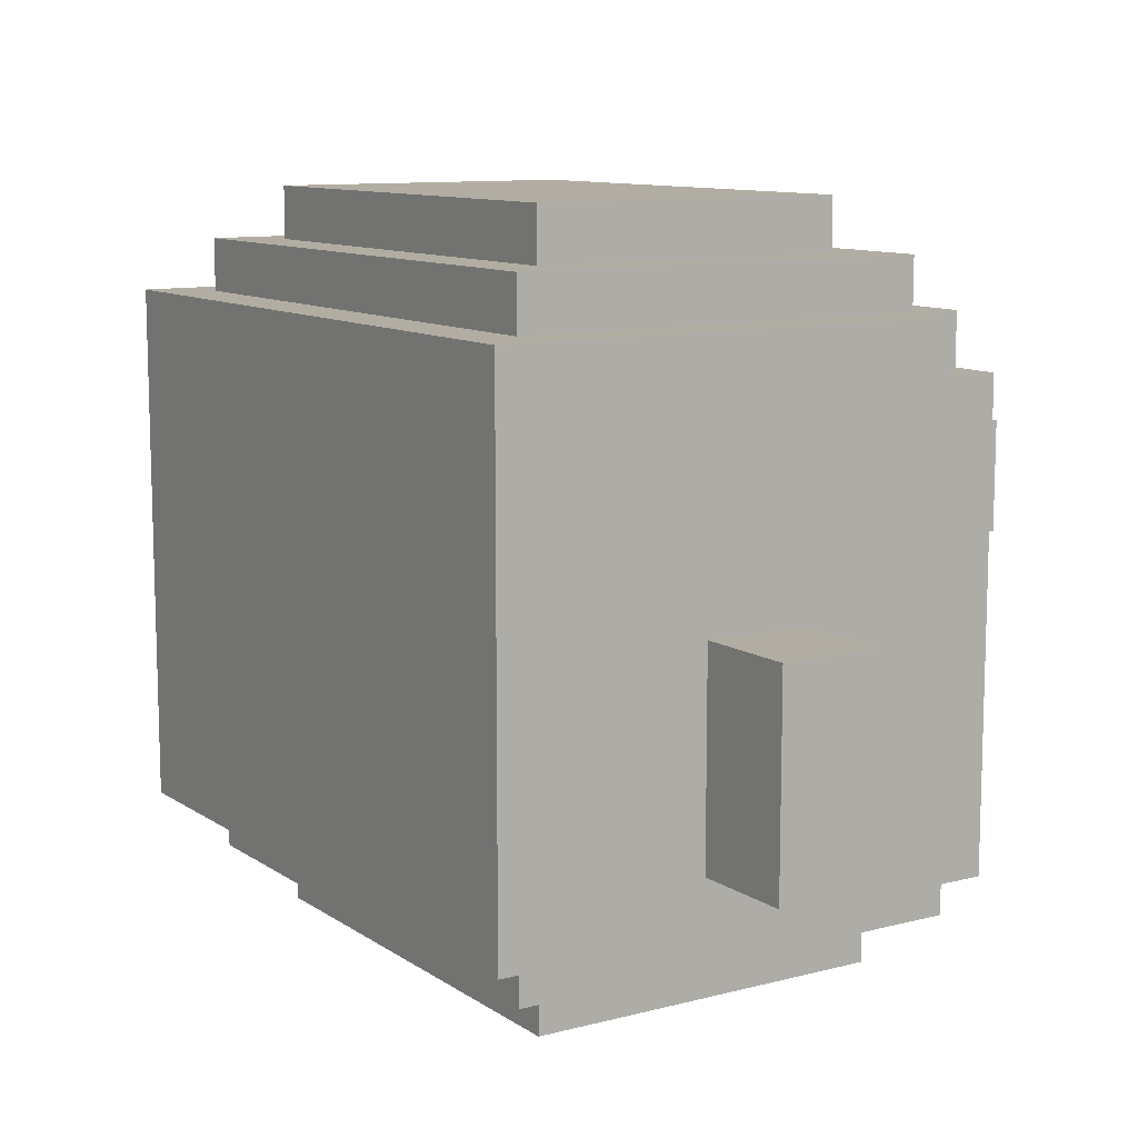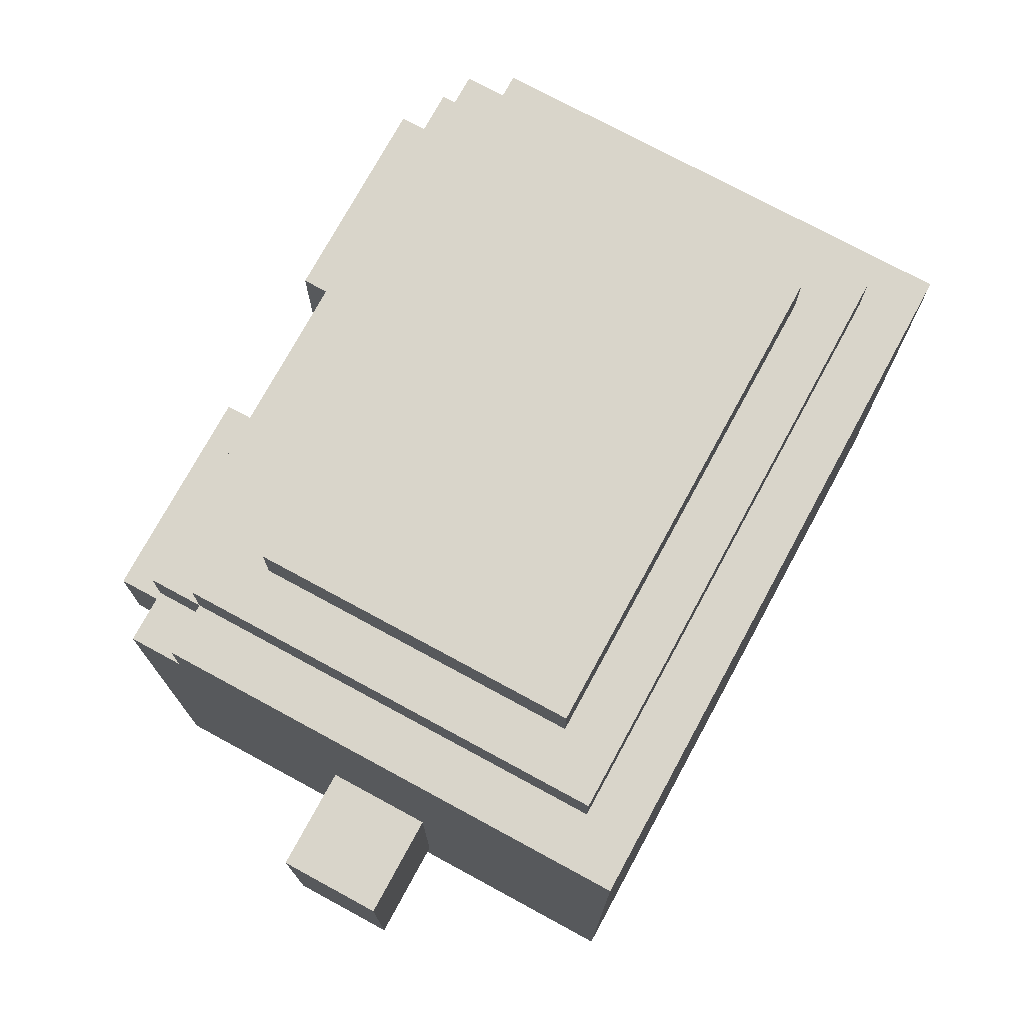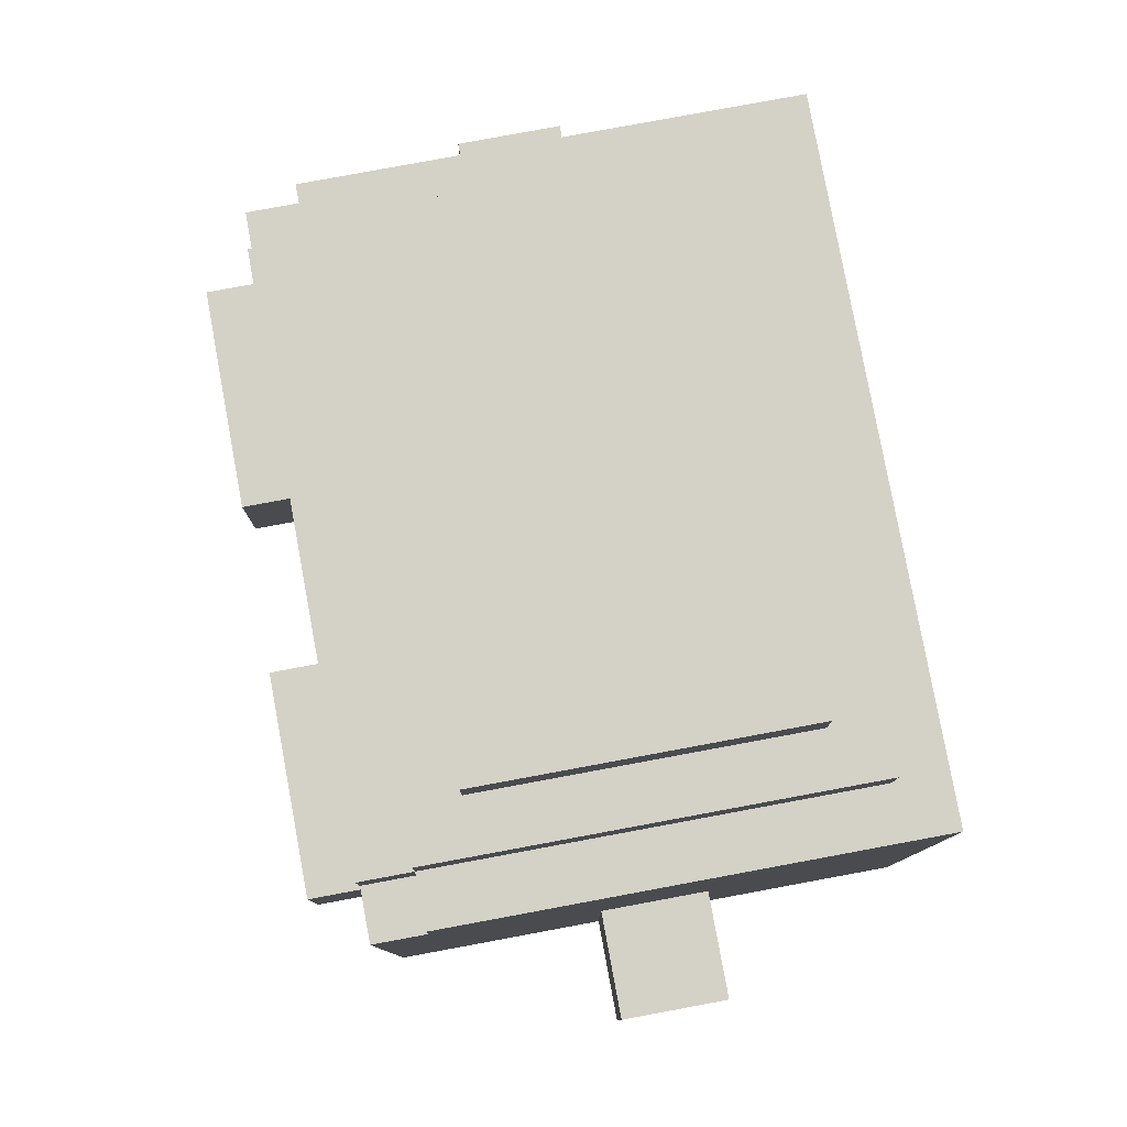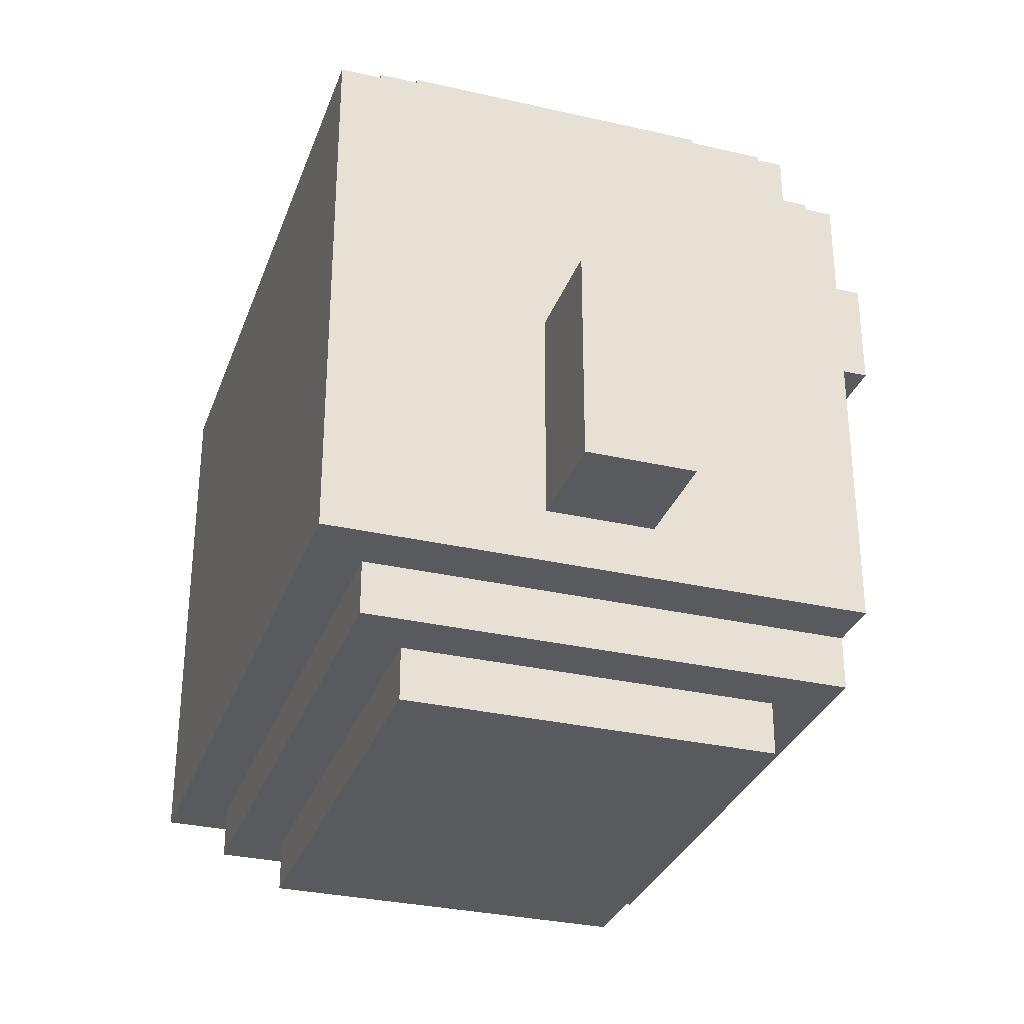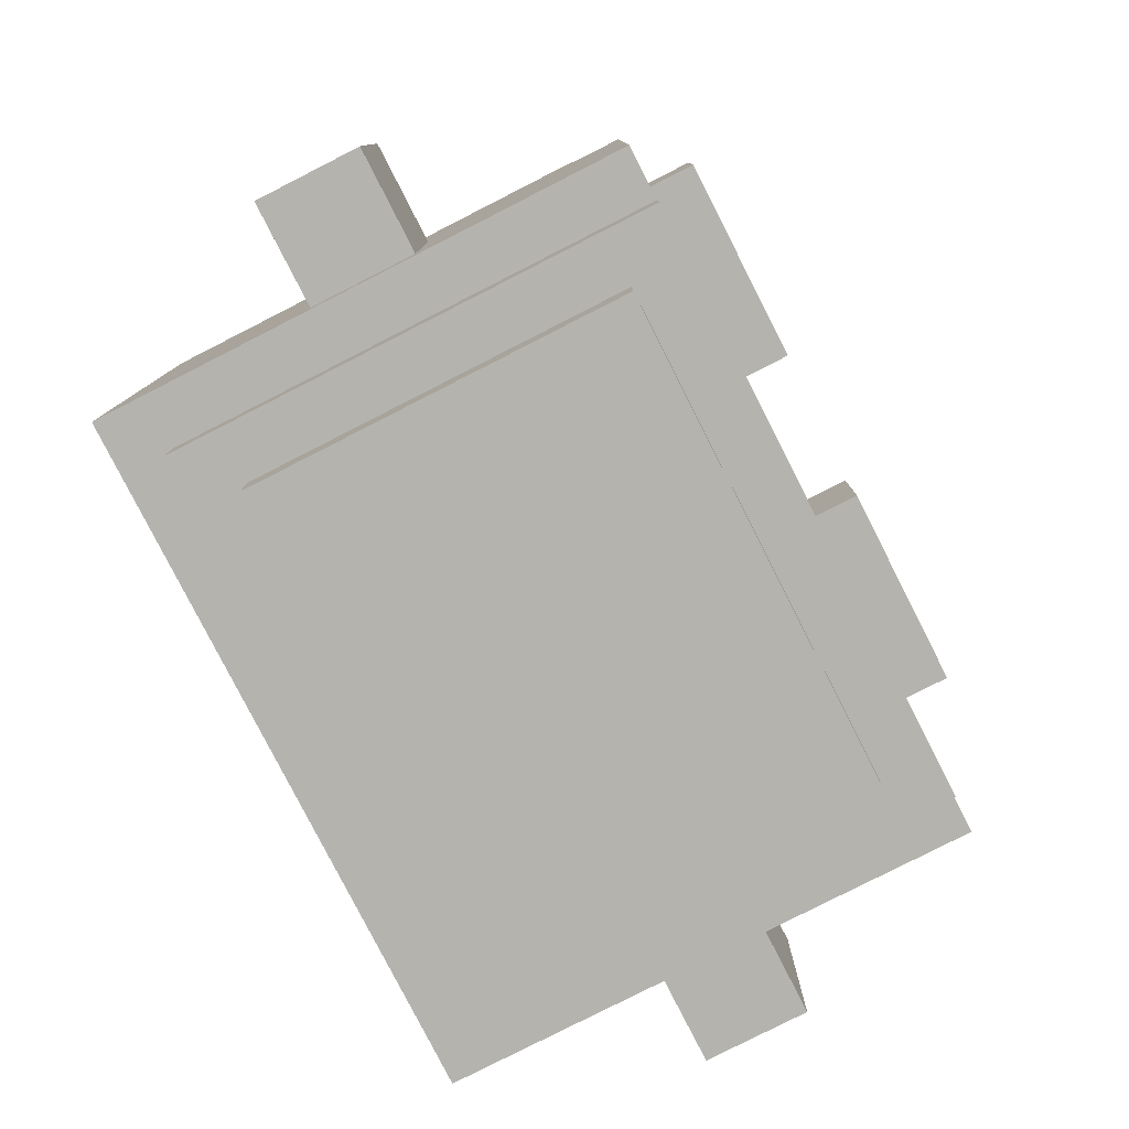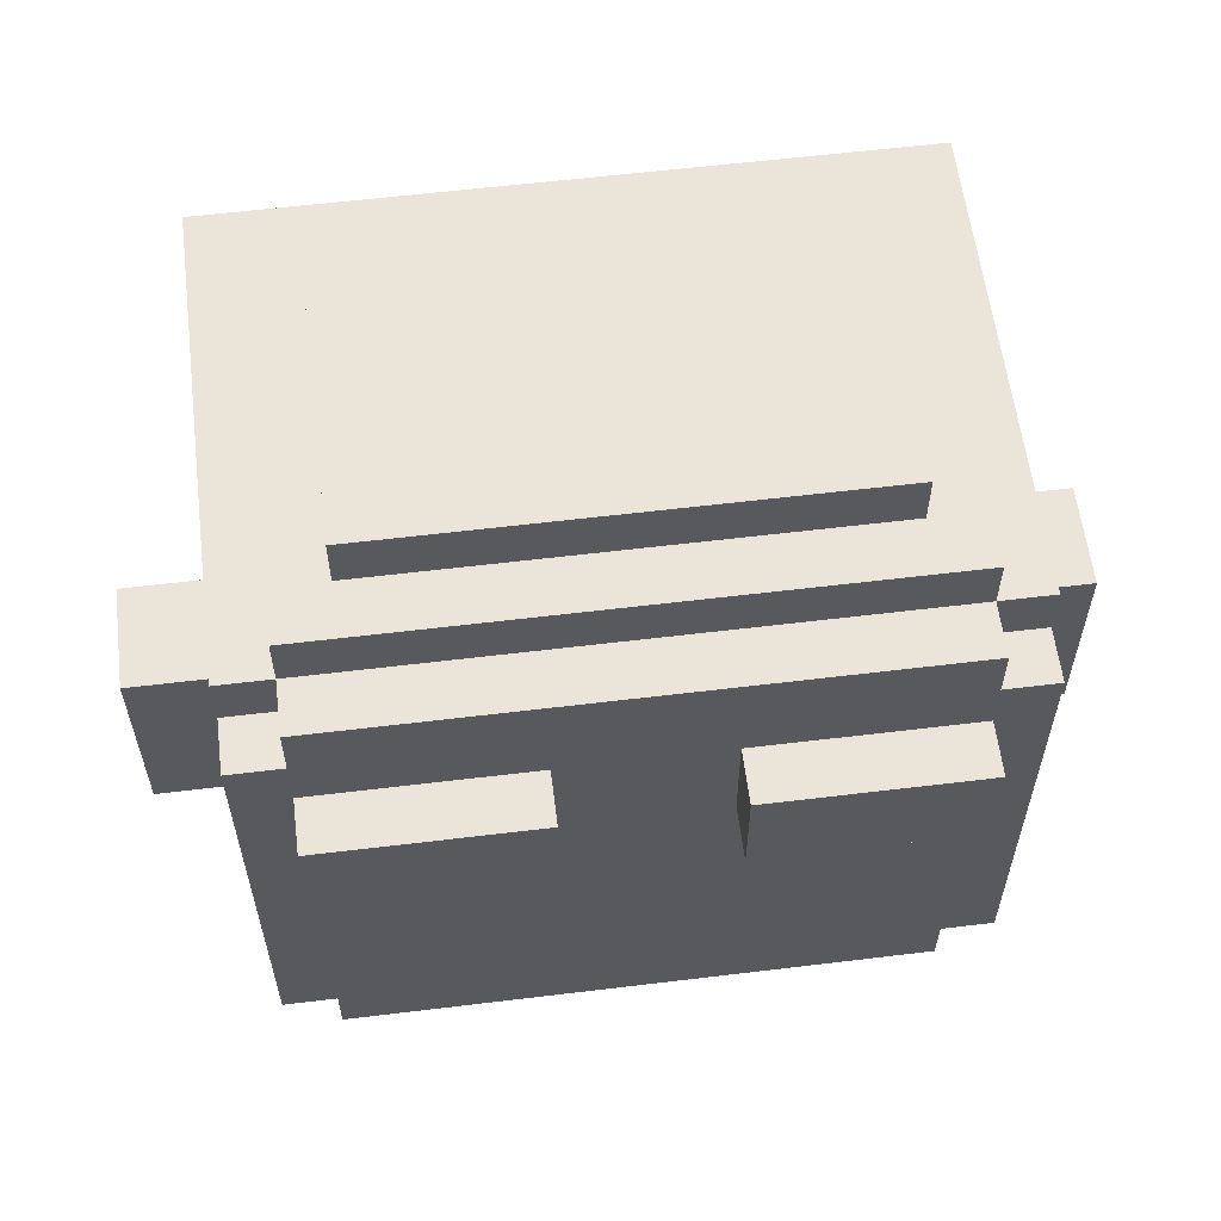
<metadata>
{"format":"obj","ext":"obj","renderer":"f3d","projection":"perspective","resolution":1024,"background":"white","views":[{"elev":10.6,"azim":57.3,"up":"+Y"},{"elev":74.4,"azim":-61.5,"up":"+Y"},{"elev":79.8,"azim":-100.5,"up":"+Y"},{"elev":-31.2,"azim":71.9,"up":"+Y"},{"elev":-79.9,"azim":117.0,"up":"+Y"},{"elev":59.4,"azim":172.9,"up":"+Y"}]}
</metadata>
<code>
o head_1
v -0.8 2.2 -0.2
v -0.8 2.2 -0.4
v -0.8 2.6 -0.2
v -0.8 2.6 -0.4
v -0.6 2.1 0.2
v -0.6 2.1 -0.8
v -0.6 2.2 -0.2
v -0.6 2.2 -0.4
v -0.6 2.3 -0.4
v -0.6 2.5 -0.4
v -0.6 2.6 -0.2
v -0.6 2.6 -0.4
v -0.6 3 -0.7
v -0.6 3 -0.8
v -0.6 3.1 0.2
v -0.6 3.1 -0.7
v -0.5 2 0.1
v -0.5 2 -0.8
v -0.5 2.1 0.1
v -0.5 2.1 -0.8
v -0.5 2.7 -0.8
v -0.5 2.7 -0.9
v -0.5 2.9 -0.8
v -0.5 2.9 -0.9
v -0.5 3 -0.7
v -0.5 3 -0.8
v -0.5 3.1 0.1
v -0.5 3.1 -0.7
v -0.5 3.1 -0.8
v -0.5 3.2 0.1
v -0.5 3.2 -0.7
v -0.4 1.9 0
v -0.4 1.9 -0.7
v -0.4 2 0
v -0.4 2 -0.7
v -0.4 3.2 0
v -0.4 3.2 -0.6
v -0.4 3.3 0
v -0.4 3.3 -0.6
v 0.2 2.7 -0.8
v 0.2 2.7 -0.9
v 0.2 2.9 -0.8
v 0.2 2.9 -0.9
v -0.1 2.7 -0.8
v -0.1 2.7 -0.9
v -0.1 2.9 -0.8
v -0.1 2.9 -0.9
v 0.5 1.9 0
v 0.5 1.9 -0.7
v 0.5 2 0
v 0.5 2 -0.7
v 0.5 3.2 0
v 0.5 3.2 -0.6
v 0.5 3.3 0
v 0.5 3.3 -0.6
v 0.6 2 0.1
v 0.6 2 -0.8
v 0.6 2.1 0.1
v 0.6 2.1 -0.8
v 0.6 2.7 -0.8
v 0.6 2.7 -0.9
v 0.6 2.9 -0.8
v 0.6 2.9 -0.9
v 0.6 3 -0.7
v 0.6 3 -0.8
v 0.6 3.1 0.1
v 0.6 3.1 -0.7
v 0.6 3.1 -0.8
v 0.6 3.2 0.1
v 0.6 3.2 -0.7
v 0.7 2.1 0.2
v 0.7 2.1 -0.8
v 0.7 2.2 -0.2
v 0.7 2.2 -0.4
v 0.7 2.3 -0.4
v 0.7 2.5 -0.4
v 0.7 2.6 -0.2
v 0.7 2.6 -0.4
v 0.7 3 -0.7
v 0.7 3 -0.8
v 0.7 3.1 0.2
v 0.7 3.1 -0.7
v 0.9 2.2 -0.2
v 0.9 2.2 -0.4
v 0.9 2.6 -0.2
v 0.9 2.6 -0.4
v -0.6 2.1 0.2
v -0.6 3.1 0.2
v 0.7 2.1 0.2
v 0.7 3.1 0.2
v -0.5 2 0.1
v -0.5 2.1 0.1
v -0.5 3.1 0.1
v -0.5 3.2 0.1
v 0.6 2 0.1
v 0.6 2.1 0.1
v 0.6 3.1 0.1
v 0.6 3.2 0.1
v -0.4 1.9 0
v -0.4 2 0
v -0.4 3.2 0
v -0.4 3.3 0
v 0.5 1.9 0
v 0.5 2 0
v 0.5 3.2 0
v 0.5 3.3 0
v -0.8 2.2 -0.2
v -0.8 2.6 -0.2
v -0.6 2.2 -0.2
v -0.6 2.6 -0.2
v 0.7 2.2 -0.2
v 0.7 2.6 -0.2
v 0.9 2.2 -0.2
v 0.9 2.6 -0.2
v -0.8 2.2 -0.4
v -0.8 2.6 -0.4
v -0.7 2.3 -0.4
v -0.7 2.5 -0.4
v -0.6 2.2 -0.4
v -0.6 2.3 -0.4
v -0.6 2.5 -0.4
v -0.6 2.6 -0.4
v 0.7 2.2 -0.4
v 0.7 2.3 -0.4
v 0.7 2.5 -0.4
v 0.7 2.6 -0.4
v 0.8 2.3 -0.4
v 0.8 2.5 -0.4
v 0.9 2.2 -0.4
v 0.9 2.6 -0.4
v -0.4 3.2 -0.6
v -0.4 3.3 -0.6
v 0.5 3.2 -0.6
v 0.5 3.3 -0.6
v -0.6 3 -0.7
v -0.6 3.1 -0.7
v -0.5 3 -0.7
v -0.5 3.1 -0.7
v -0.5 3.2 -0.7
v -0.4 1.9 -0.7
v -0.4 2 -0.7
v 0.5 1.9 -0.7
v 0.5 2 -0.7
v 0.6 3 -0.7
v 0.6 3.1 -0.7
v 0.6 3.2 -0.7
v 0.7 3 -0.7
v 0.7 3.1 -0.7
v -0.6 2.1 -0.8
v -0.6 3 -0.8
v -0.5 2 -0.8
v -0.5 2.1 -0.8
v -0.5 2.7 -0.8
v -0.5 2.9 -0.8
v -0.5 3 -0.8
v -0.5 3.1 -0.8
v -0.3 2.2 -0.8
v -0.3 2.3 -0.8
v -0.3 2.7 -0.8
v -0.1 2.2 -0.8
v -0.1 2.3 -0.8
v -0.1 2.7 -0.8
v -0.1 2.9 -0.8
v 0.2 2.2 -0.8
v 0.2 2.3 -0.8
v 0.2 2.7 -0.8
v 0.2 2.9 -0.8
v 0.4 2.2 -0.8
v 0.4 2.3 -0.8
v 0.4 2.7 -0.8
v 0.6 2 -0.8
v 0.6 2.1 -0.8
v 0.6 2.7 -0.8
v 0.6 2.9 -0.8
v 0.6 3 -0.8
v 0.6 3.1 -0.8
v 0.7 2.1 -0.8
v 0.7 3 -0.8
v -0.5 2.7 -0.9
v -0.5 2.9 -0.9
v -0.1 2.7 -0.9
v -0.1 2.9 -0.9
v 0.2 2.7 -0.9
v 0.2 2.9 -0.9
v 0.6 2.7 -0.9
v 0.6 2.9 -0.9
v -0.4 1.9 0
v 0.5 1.9 0
v -0.4 1.9 -0.7
v 0.5 1.9 -0.7
v -0.5 2 0.1
v 0.6 2 0.1
v -0.4 2 0
v 0.5 2 0
v -0.4 2 -0.7
v 0.5 2 -0.7
v -0.5 2 -0.8
v 0.6 2 -0.8
v -0.6 2.1 0.2
v 0.7 2.1 0.2
v -0.5 2.1 0.1
v 0.6 2.1 0.1
v -0.6 2.1 -0.8
v -0.5 2.1 -0.8
v 0.6 2.1 -0.8
v 0.7 2.1 -0.8
v -0.8 2.2 -0.2
v -0.6 2.2 -0.2
v 0.7 2.2 -0.2
v 0.9 2.2 -0.2
v -0.8 2.2 -0.4
v -0.6 2.2 -0.4
v 0.7 2.2 -0.4
v 0.9 2.2 -0.4
v -0.5 2.7 -0.8
v -0.3 2.7 -0.8
v -0.1 2.7 -0.8
v 0.2 2.7 -0.8
v 0.4 2.7 -0.8
v 0.6 2.7 -0.8
v -0.5 2.7 -0.9
v -0.1 2.7 -0.9
v 0.2 2.7 -0.9
v 0.6 2.7 -0.9
v -0.8 2.6 -0.2
v -0.6 2.6 -0.2
v 0.7 2.6 -0.2
v 0.9 2.6 -0.2
v -0.8 2.6 -0.4
v -0.6 2.6 -0.4
v 0.7 2.6 -0.4
v 0.9 2.6 -0.4
v -0.5 2.9 -0.8
v -0.1 2.9 -0.8
v 0.2 2.9 -0.8
v 0.6 2.9 -0.8
v -0.5 2.9 -0.9
v -0.1 2.9 -0.9
v 0.2 2.9 -0.9
v 0.6 2.9 -0.9
v -0.6 3 -0.7
v -0.5 3 -0.7
v 0.6 3 -0.7
v 0.7 3 -0.7
v -0.6 3 -0.8
v -0.5 3 -0.8
v 0.6 3 -0.8
v 0.7 3 -0.8
v -0.6 3.1 0.2
v 0.7 3.1 0.2
v -0.5 3.1 0.1
v 0.6 3.1 0.1
v -0.6 3.1 -0.7
v -0.5 3.1 -0.7
v 0.6 3.1 -0.7
v 0.7 3.1 -0.7
v -0.5 3.1 -0.8
v 0.6 3.1 -0.8
v -0.5 3.2 0.1
v 0.6 3.2 0.1
v -0.4 3.2 0
v 0.5 3.2 0
v -0.4 3.2 -0.6
v 0.5 3.2 -0.6
v -0.5 3.2 -0.7
v 0.6 3.2 -0.7
v -0.4 3.3 0
v 0.5 3.3 0
v -0.4 3.3 -0.6
v 0.5 3.3 -0.6
f 3 2 1
f 4 2 3
f 7 6 5
f 8 6 7
f 9 6 8
f 10 6 9
f 11 7 5
f 12 6 10
f 13 6 12
f 13 12 11
f 14 6 13
f 15 11 5
f 15 13 11
f 16 13 15
f 19 18 17
f 20 18 19
f 23 22 21
f 24 22 23
f 28 26 25
f 29 26 28
f 30 28 27
f 31 28 30
f 34 33 32
f 35 33 34
f 38 37 36
f 39 37 38
f 42 41 40
f 43 41 42
f 44 45 46
f 46 45 47
f 48 49 50
f 50 49 51
f 52 53 54
f 54 53 55
f 56 57 58
f 58 57 59
f 60 61 62
f 62 61 63
f 64 65 67
f 67 65 68
f 66 67 69
f 69 67 70
f 71 72 73
f 73 72 74
f 74 72 75
f 75 72 76
f 71 73 77
f 76 72 78
f 78 72 79
f 77 78 79
f 79 72 80
f 71 77 81
f 77 79 81
f 81 79 82
f 83 84 85
f 85 84 86
f 89 88 87
f 90 88 89
f 95 92 91
f 96 92 95
f 97 94 93
f 98 94 97
f 103 100 99
f 104 100 103
f 105 102 101
f 106 102 105
f 109 108 107
f 110 108 109
f 113 112 111
f 114 112 113
f 115 116 117
f 117 116 118
f 115 117 119
f 117 118 120
f 119 117 120
f 118 116 121
f 120 118 121
f 121 116 122
f 123 124 127
f 124 125 127
f 125 126 128
f 127 125 128
f 123 127 129
f 127 128 129
f 128 126 130
f 129 128 130
f 131 132 133
f 133 132 134
f 135 136 137
f 137 136 138
f 140 141 142
f 142 141 143
f 138 139 145
f 145 139 146
f 144 145 147
f 147 145 148
f 149 150 152
f 152 150 153
f 153 150 154
f 154 150 155
f 151 152 157
f 152 153 157
f 157 153 158
f 158 153 159
f 151 157 160
f 157 158 160
f 158 159 161
f 160 158 161
f 161 159 162
f 155 156 163
f 154 155 163
f 161 162 164
f 162 163 164
f 160 161 164
f 151 160 164
f 164 163 165
f 165 163 166
f 163 156 167
f 166 163 167
f 151 164 168
f 164 165 168
f 165 166 169
f 168 165 169
f 169 166 170
f 151 168 171
f 168 169 171
f 169 170 171
f 171 170 172
f 172 170 173
f 167 156 174
f 174 156 175
f 175 156 176
f 172 173 177
f 174 175 177
f 173 174 177
f 177 175 178
f 179 180 181
f 181 180 182
f 183 184 185
f 185 184 186
f 189 188 187
f 190 188 189
f 193 192 191
f 194 192 193
f 195 193 191
f 196 192 194
f 197 195 191
f 197 196 195
f 198 192 196
f 198 196 197
f 201 200 199
f 202 200 201
f 203 201 199
f 204 201 203
f 205 200 202
f 206 200 205
f 211 208 207
f 212 208 211
f 213 210 209
f 214 210 213
f 221 216 215
f 221 217 216
f 222 217 221
f 223 220 219
f 223 219 218
f 224 220 223
f 225 226 229
f 229 226 230
f 227 228 231
f 231 228 232
f 233 234 237
f 237 234 238
f 235 236 239
f 239 236 240
f 241 242 245
f 245 242 246
f 243 244 247
f 247 244 248
f 249 250 251
f 251 250 252
f 249 251 253
f 253 251 254
f 252 250 255
f 255 250 256
f 254 255 257
f 257 255 258
f 259 260 261
f 261 260 262
f 259 261 263
f 262 260 264
f 259 263 265
f 263 264 265
f 264 260 266
f 265 264 266
f 267 268 269
f 269 268 270

</code>
